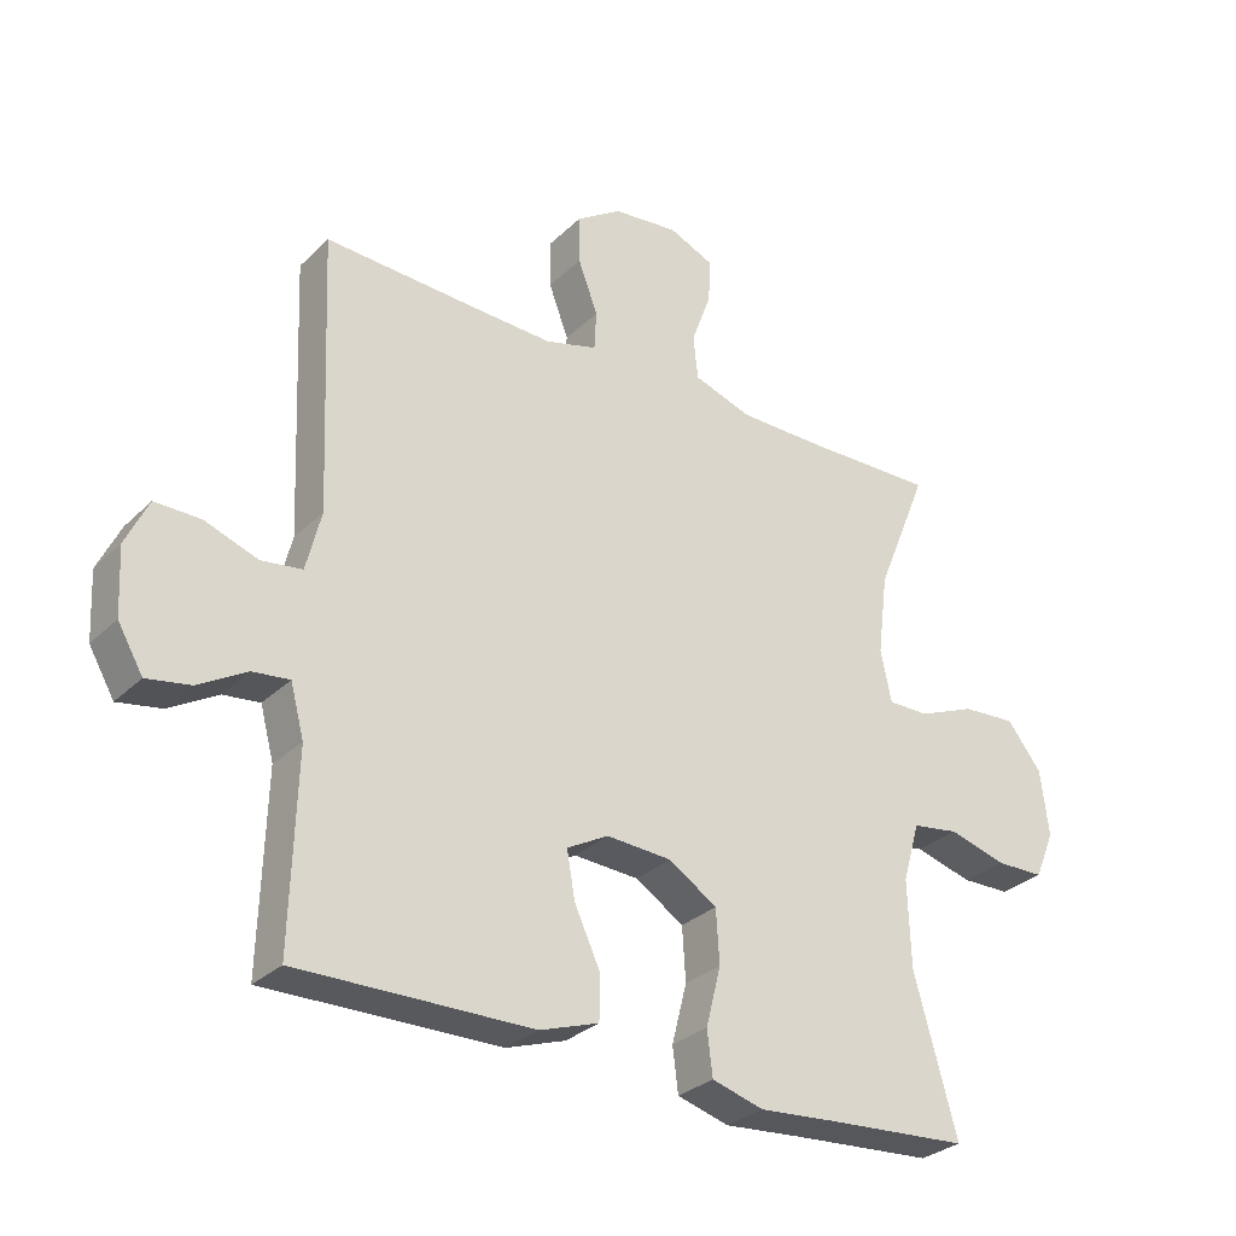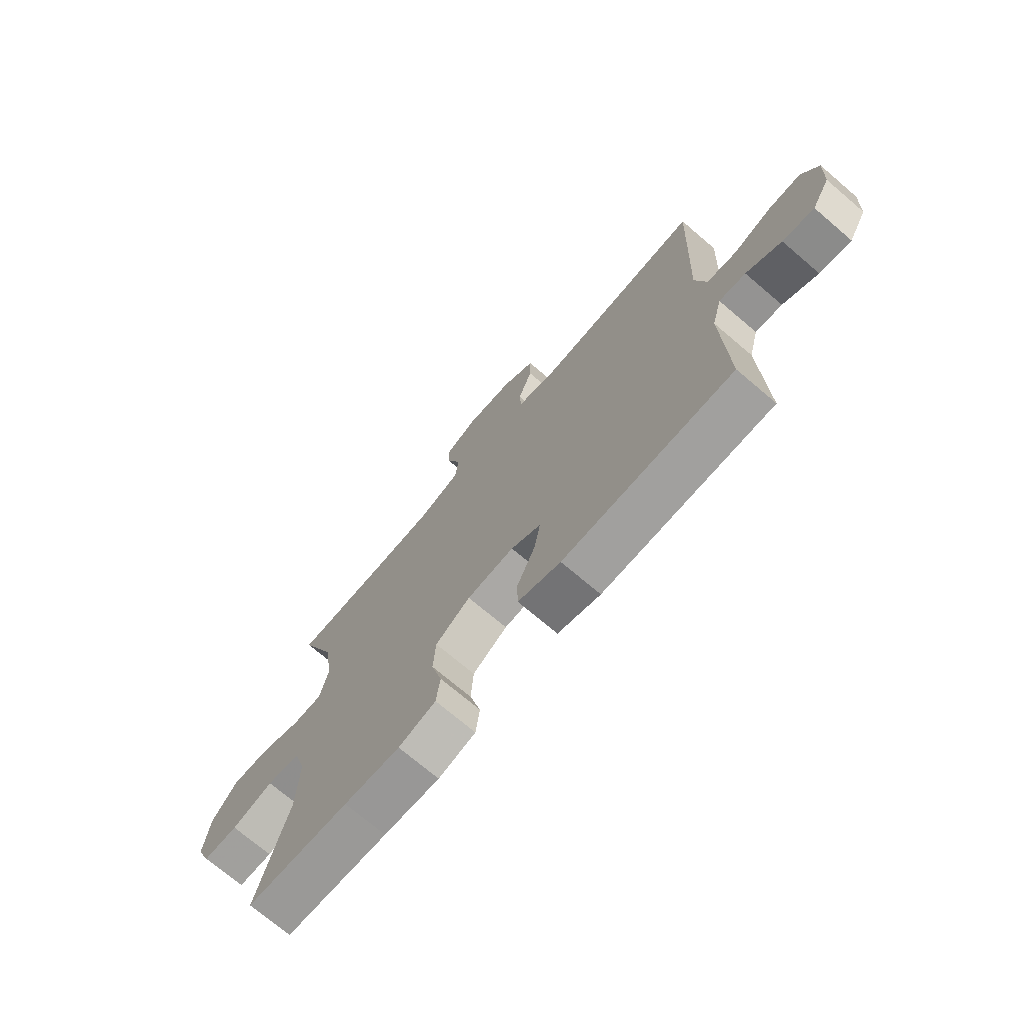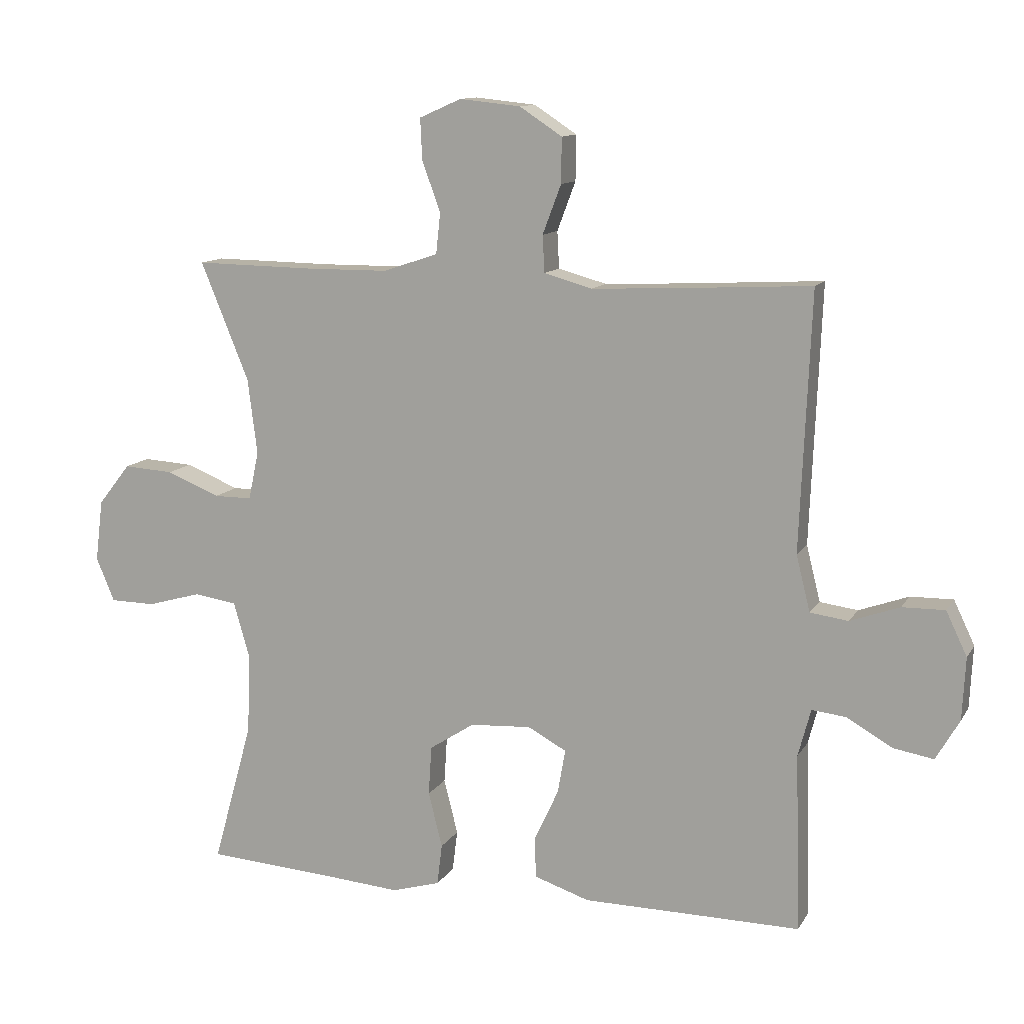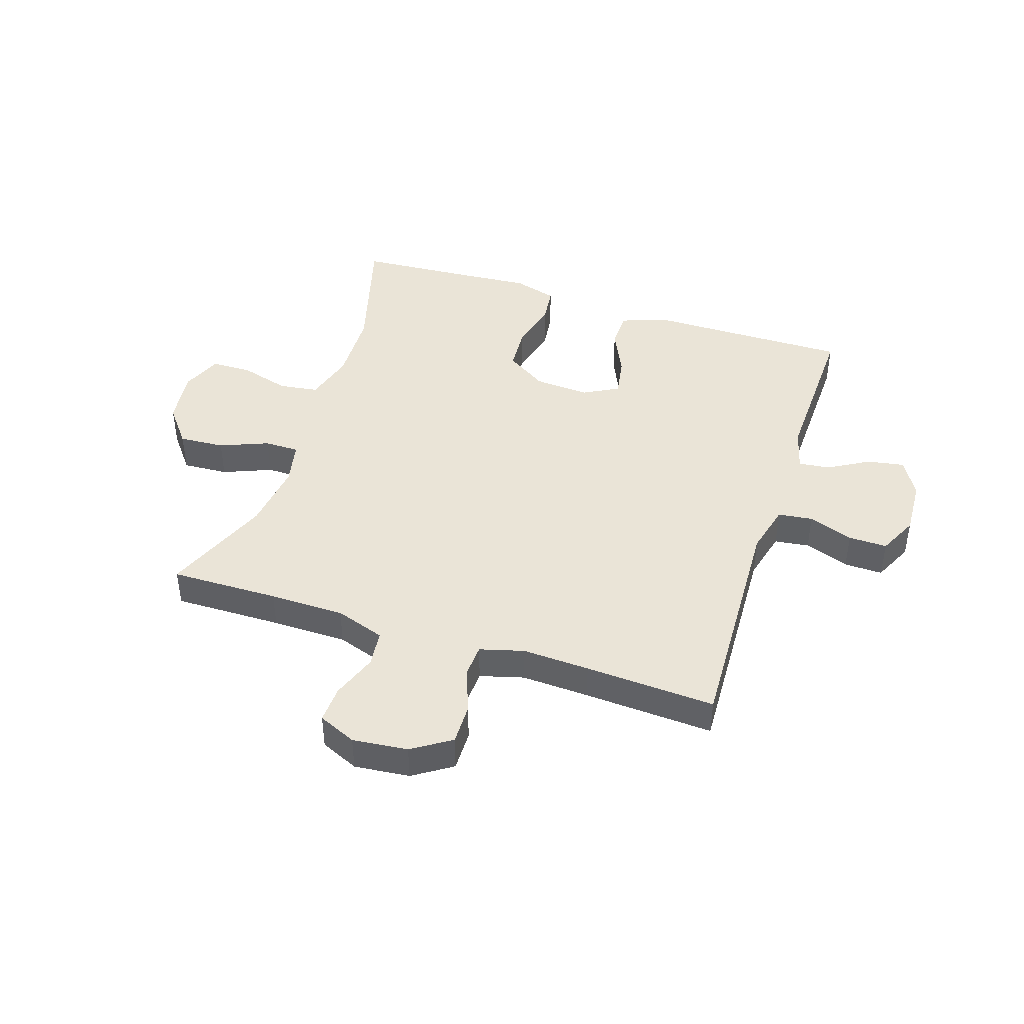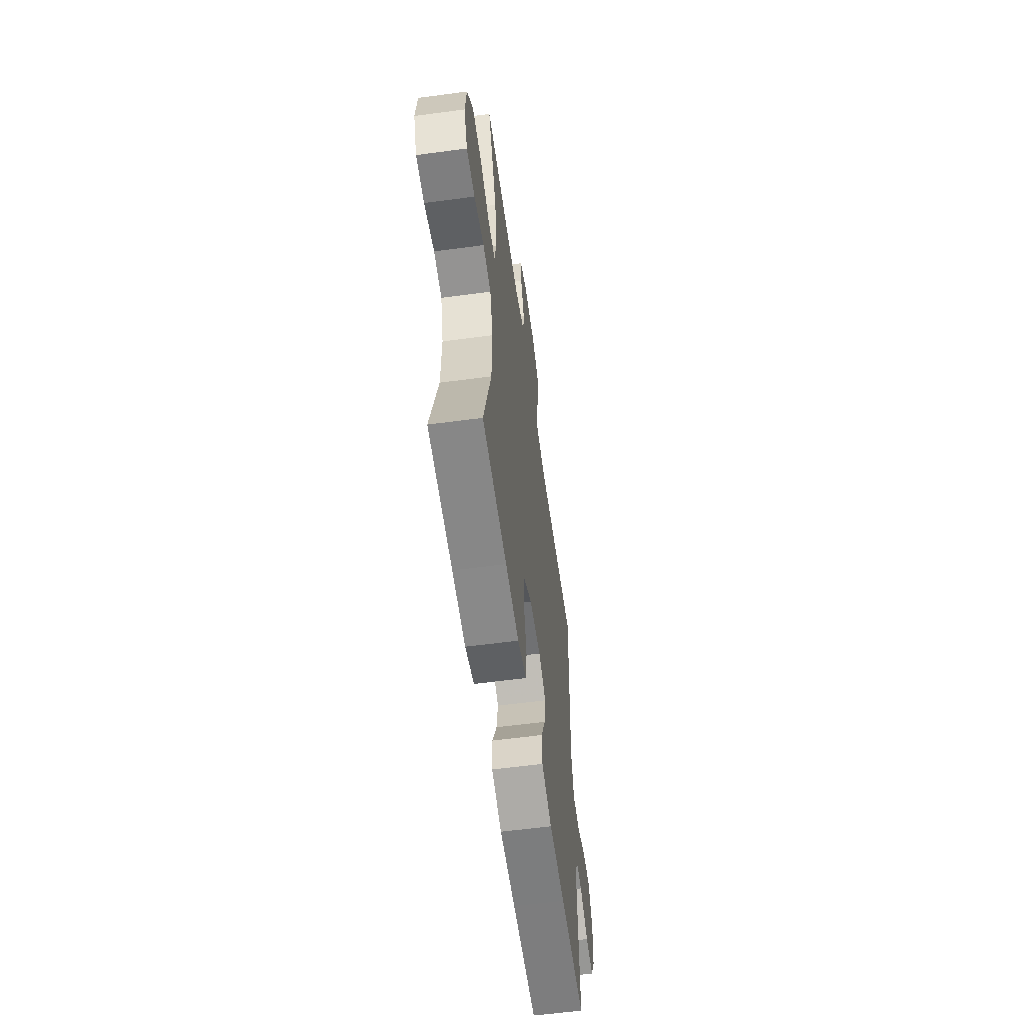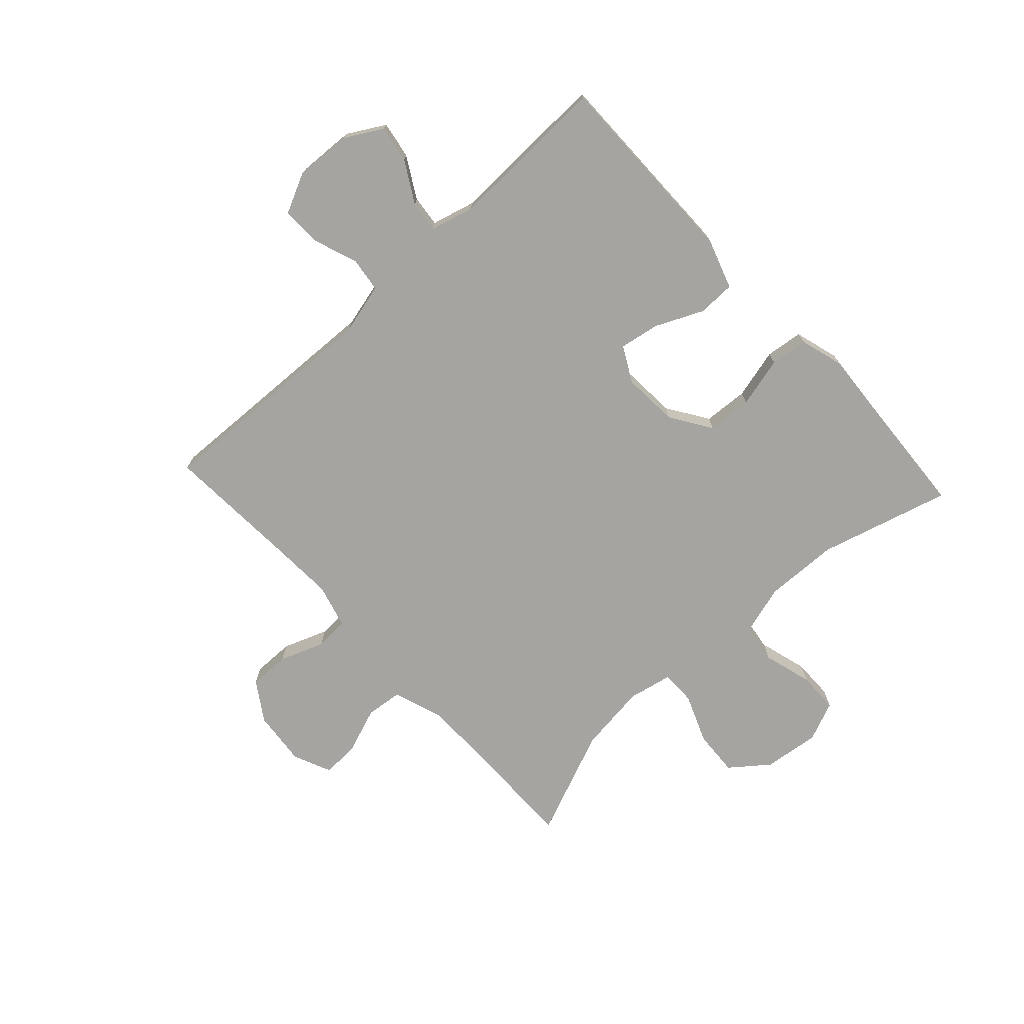
<metadata>
{"format":"obj","ext":"obj","renderer":"f3d","projection":"perspective","resolution":1024,"background":"white","views":[{"elev":-29.7,"azim":144.0,"up":"+Z"},{"elev":-72.2,"azim":49.6,"up":"+Z"},{"elev":11.8,"azim":19.7,"up":"+Z"},{"elev":43.6,"azim":18.1,"up":"+Y"},{"elev":-58.6,"azim":-82.1,"up":"+Z"},{"elev":-73.2,"azim":132.8,"up":"+Y"}]}
</metadata>
<code>
v -0.5 0.07 -0.5
v -0.437 0.07 -0.274
v -0.433 0.07 -0.146
v -0.458 0.07 -0.06
v -0.526 0.07 -0.05
v -0.611 0.07 -0.074
v -0.682 0.07 -0.073
v -0.711 0.07 -0.004
v -0.699 0.07 0.093
v -0.648 0.07 0.158
v -0.569 0.07 0.153
v -0.485 0.07 0.119
v -0.425 0.07 0.119
v -0.409 0.07 0.195
v -0.424 0.07 0.314
v -0.5 0.07 0.5
v -0.312 0.07 0.497
v -0.182 0.07 0.498
v -0.096 0.07 0.527
v -0.089 0.07 0.591
v -0.118 0.07 0.67
v -0.121 0.07 0.735
v -0.055 0.07 0.764
v 0.041 0.07 0.754
v 0.108 0.07 0.71
v 0.107 0.07 0.639
v 0.078 0.07 0.562
v 0.081 0.07 0.504
v 0.157 0.07 0.483
v 0.274 0.07 0.488
v 0.5 0.07 0.5
v 0.483 0.07 0.095
v 0.505 0.07 0.007
v 0.565 0.07 -0.001
v 0.643 0.07 0.027
v 0.71 0.07 0.028
v 0.743 0.07 -0.041
v 0.738 0.07 -0.139
v 0.701 0.07 -0.203
v 0.637 0.07 -0.192
v 0.566 0.07 -0.151
v 0.512 0.07 -0.145
v 0.492 0.07 -0.22
v 0.5 0.07 -0.5
v 0.291 0.07 -0.498
v 0.156 0.07 -0.497
v 0.069 0.07 -0.468
v 0.068 0.07 -0.403
v 0.106 0.07 -0.321
v 0.118 0.07 -0.252
v 0.057 0.07 -0.219
v -0.039 0.07 -0.225
v -0.11 0.07 -0.271
v -0.115 0.07 -0.349
v -0.093 0.07 -0.436
v -0.101 0.07 -0.501
v -0.177 0.07 -0.523
v -0.291 0.07 -0.514
v -0.5 0 -0.5
v -0.437 0 -0.274
v -0.433 0 -0.146
v -0.458 0 -0.06
v -0.526 0 -0.05
v -0.611 0 -0.074
v -0.682 0 -0.073
v -0.711 0 -0.004
v -0.699 0 0.093
v -0.648 0 0.158
v -0.569 0 0.153
v -0.485 0 0.119
v -0.425 0 0.119
v -0.409 0 0.195
v -0.424 0 0.314
v -0.5 0 0.5
v -0.312 0 0.497
v -0.182 0 0.498
v -0.096 0 0.527
v -0.089 0 0.591
v -0.118 0 0.67
v -0.121 0 0.735
v -0.055 0 0.764
v 0.041 0 0.754
v 0.108 0 0.71
v 0.107 0 0.639
v 0.078 0 0.562
v 0.081 0 0.504
v 0.157 0 0.483
v 0.274 0 0.488
v 0.5 0 0.5
v 0.483 0 0.095
v 0.505 0 0.007
v 0.565 0 -0.001
v 0.643 0 0.027
v 0.71 0 0.028
v 0.743 0 -0.041
v 0.738 0 -0.139
v 0.701 0 -0.203
v 0.637 0 -0.192
v 0.566 0 -0.151
v 0.512 0 -0.145
v 0.492 0 -0.22
v 0.5 0 -0.5
v 0.291 0 -0.498
v 0.156 0 -0.497
v 0.069 0 -0.468
v 0.068 0 -0.403
v 0.106 0 -0.321
v 0.118 0 -0.252
v 0.057 0 -0.219
v -0.039 0 -0.225
v -0.11 0 -0.271
v -0.115 0 -0.349
v -0.093 0 -0.436
v -0.101 0 -0.501
v -0.177 0 -0.523
v -0.291 0 -0.514
f 56 57 58
f 55 56 58
f 54 55 58
f 58 1 2
f 54 58 2
f 53 54 2
f 52 53 2 3
f 51 52 3 4
f 47 48 49
f 46 47 49
f 45 46 49
f 45 49 50
f 44 45 50
f 43 44 50
f 42 43 50 51
f 39 40 41
f 38 39 41
f 37 38 41
f 36 37 41
f 35 36 41
f 34 35 41
f 33 34 41 42
f 42 51 4
f 33 42 4
f 32 33 4
f 25 26 27
f 24 25 27
f 23 24 27
f 22 23 27
f 21 22 27
f 20 21 27
f 19 20 27 28
f 18 19 28 29
f 15 16 17
f 17 18 29
f 15 17 29
f 14 15 29
f 10 11 12
f 9 10 12
f 8 9 12
f 7 8 12
f 6 7 12
f 5 6 12
f 5 12 13
f 4 5 13
f 32 4 13
f 31 32 13
f 30 31 13
f 13 14 29 30
f 116 115 114
f 116 114 113
f 116 113 112
f 60 59 116
f 60 116 112
f 60 112 111
f 61 60 111 110
f 62 61 110 109
f 107 106 105
f 107 105 104
f 107 104 103
f 108 107 103
f 108 103 102
f 108 102 101
f 109 108 101 100
f 99 98 97
f 99 97 96
f 99 96 95
f 99 95 94
f 99 94 93
f 99 93 92
f 100 99 92 91
f 62 109 100
f 62 100 91
f 62 91 90
f 85 84 83
f 85 83 82
f 85 82 81
f 85 81 80
f 85 80 79
f 85 79 78
f 86 85 78 77
f 87 86 77 76
f 75 74 73
f 87 76 75
f 87 75 73
f 87 73 72
f 70 69 68
f 70 68 67
f 70 67 66
f 70 66 65
f 70 65 64
f 70 64 63
f 71 70 63
f 71 63 62
f 71 62 90
f 71 90 89
f 71 89 88
f 88 87 72 71
f 1 59 60 2
f 2 60 61 3
f 3 61 62 4
f 4 62 63 5
f 5 63 64 6
f 6 64 65 7
f 7 65 66 8
f 8 66 67 9
f 9 67 68 10
f 10 68 69 11
f 11 69 70 12
f 12 70 71 13
f 13 71 72 14
f 14 72 73 15
f 15 73 74 16
f 16 74 75 17
f 17 75 76 18
f 18 76 77 19
f 19 77 78 20
f 20 78 79 21
f 21 79 80 22
f 22 80 81 23
f 23 81 82 24
f 24 82 83 25
f 25 83 84 26
f 26 84 85 27
f 27 85 86 28
f 28 86 87 29
f 29 87 88 30
f 30 88 89 31
f 31 89 90 32
f 32 90 91 33
f 33 91 92 34
f 34 92 93 35
f 35 93 94 36
f 36 94 95 37
f 37 95 96 38
f 38 96 97 39
f 39 97 98 40
f 40 98 99 41
f 41 99 100 42
f 42 100 101 43
f 43 101 102 44
f 44 102 103 45
f 45 103 104 46
f 46 104 105 47
f 47 105 106 48
f 48 106 107 49
f 49 107 108 50
f 50 108 109 51
f 51 109 110 52
f 52 110 111 53
f 53 111 112 54
f 54 112 113 55
f 55 113 114 56
f 56 114 115 57
f 57 115 116 58
f 58 116 59 1

</code>
